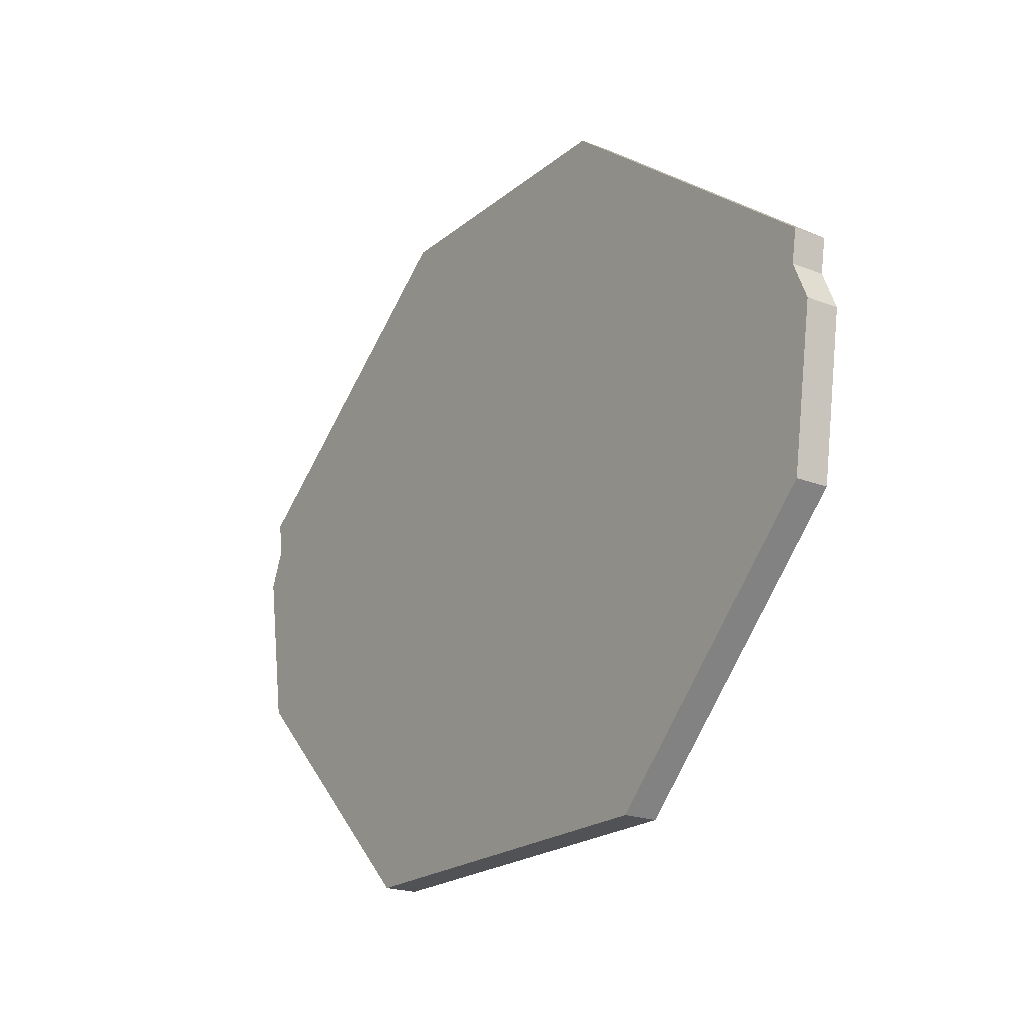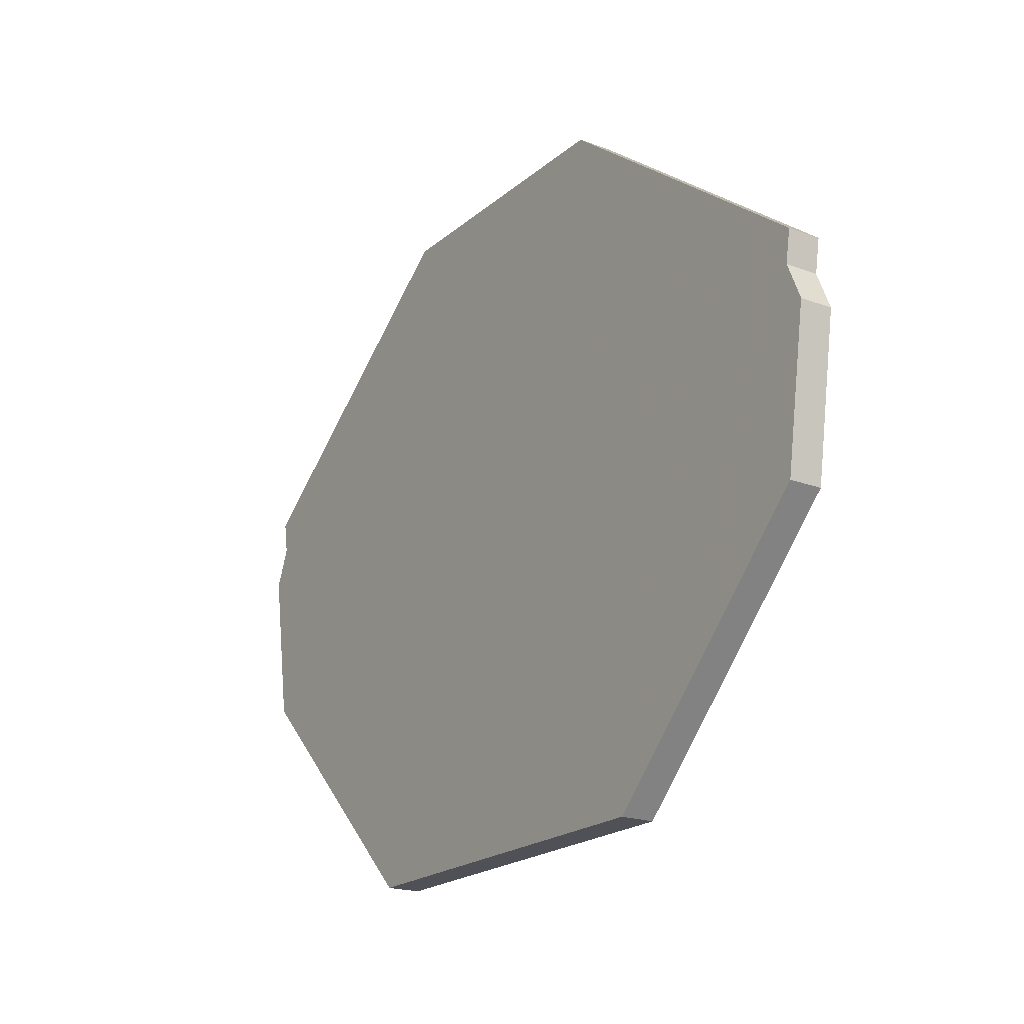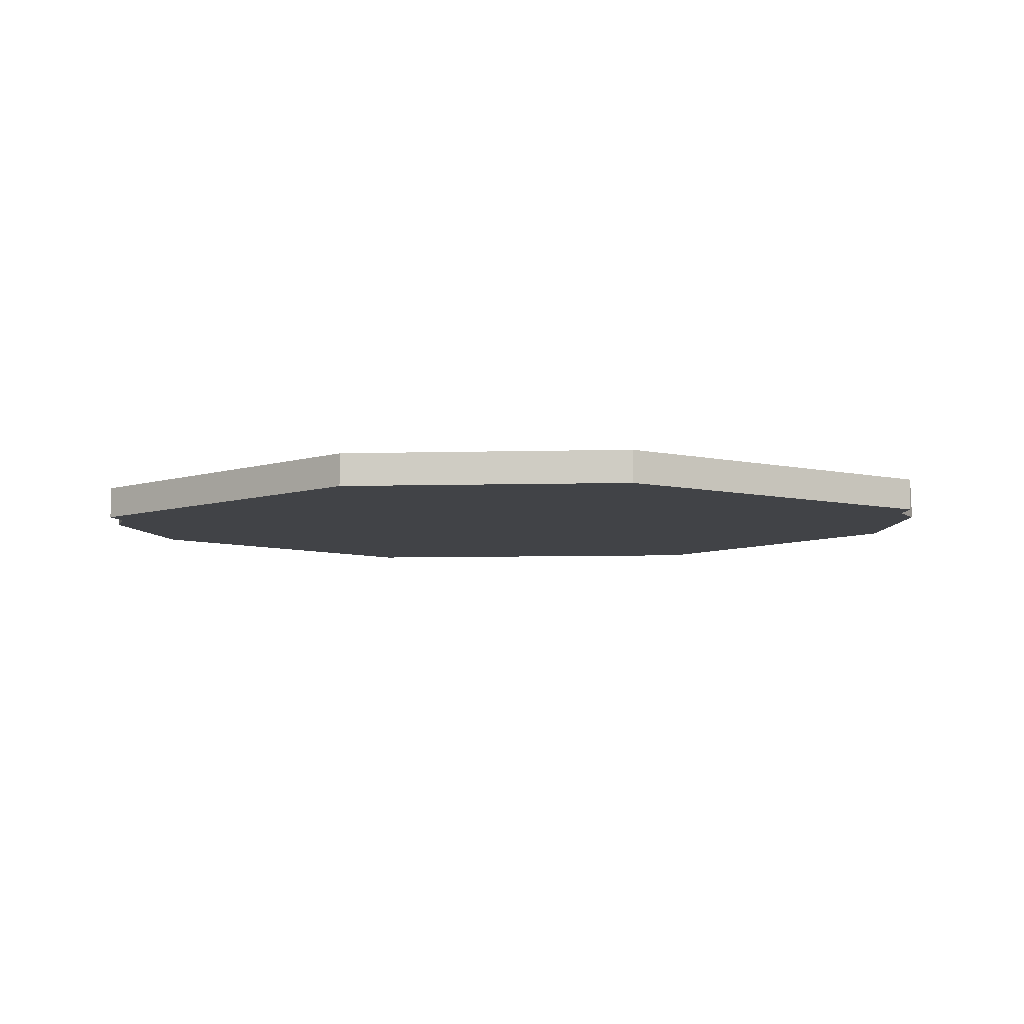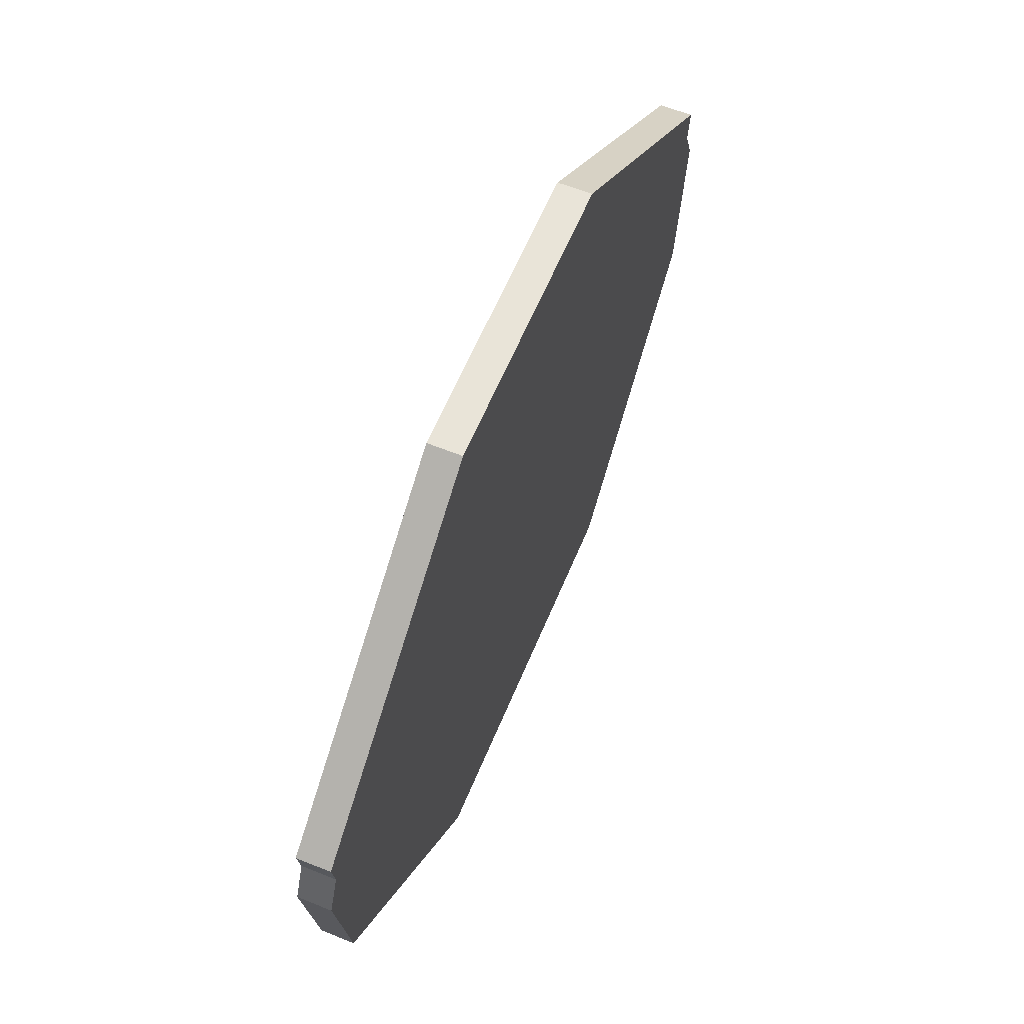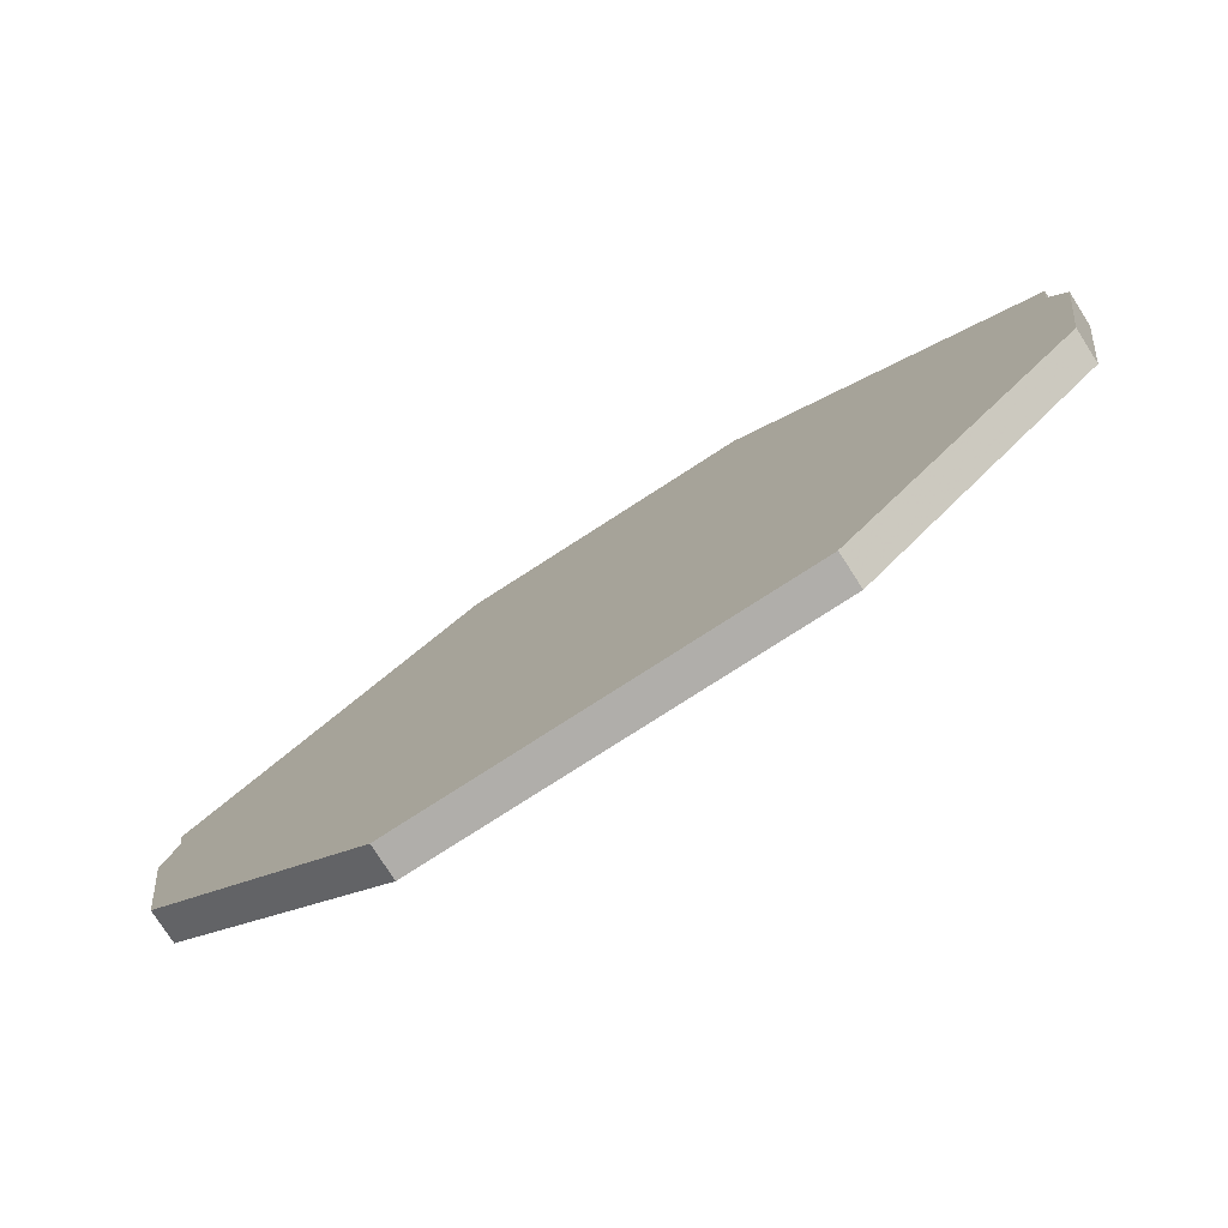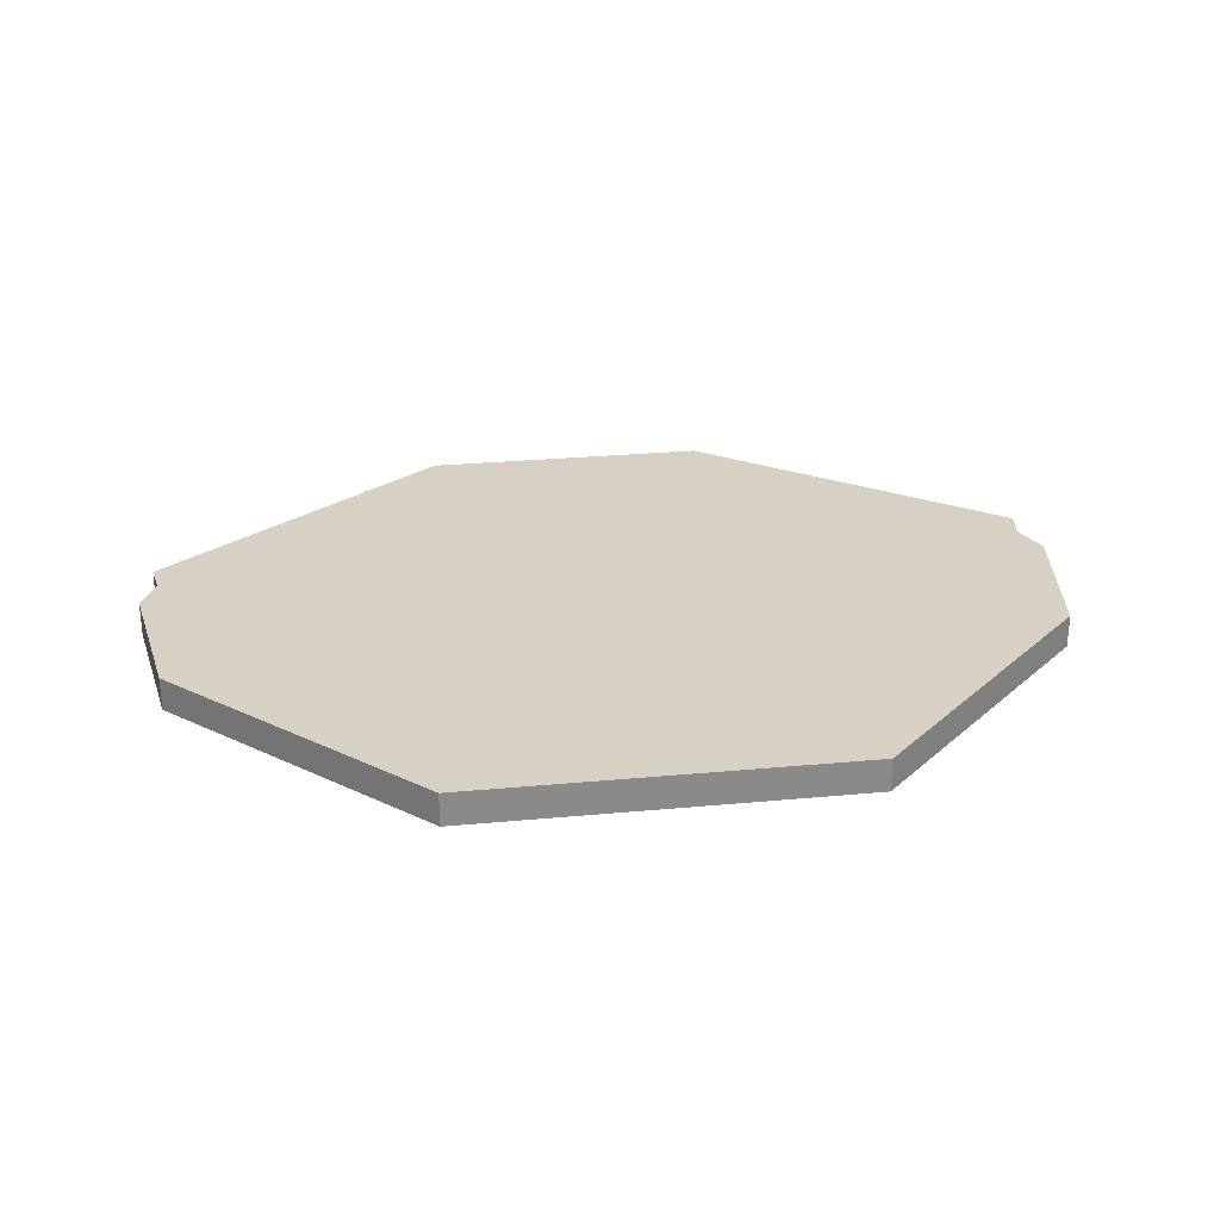
<metadata>
{"format":"obj","ext":"obj","renderer":"f3d","projection":"perspective","resolution":1024,"background":"white","views":[{"elev":-20.8,"azim":55.1,"up":"+Y"},{"elev":-20.4,"azim":-124.0,"up":"+Y"},{"elev":-7.3,"azim":-175.6,"up":"+Z"},{"elev":60.6,"azim":-67.6,"up":"+Y"},{"elev":-77.8,"azim":-147.2,"up":"+Y"},{"elev":27.0,"azim":-8.3,"up":"+Z"}]}
</metadata>
<code>
g Object011
v 1.997 -0.7984 4.8
v 2.021 -0.6531 4.8
v 0.6621 0.3804 4.8
v 1.961 -1.675 4.8
v 2.07 -0.9713 4.8
v 0.8836 -2.746 4.8
v 0 -2.746 4.8
v 0 0.3804 4.8
v -0.8836 -2.746 4.8
v -0.6621 0.3804 4.8
v -2.021 -0.6531 4.8
v -1.997 -0.7984 4.8
v -1.961 -1.675 4.8
v -2.07 -0.9713 4.8
v 0 0.3804 4.8
v 0.6621 0.3804 4.8
v 0.6621 0.3804 4.95
v 0 0.3804 4.95
v -0.6621 0.3804 4.95
v -0.6621 0.3804 4.8
v 0.6621 0.3804 4.8
v 2.021 -0.6531 4.8
v 2.021 -0.6531 4.95
v 0.6621 0.3804 4.95
v 0.6621 0.3804 4.95
v 2.021 -0.6531 4.95
v 1.997 -0.7984 4.95
v 1.961 -1.675 4.95
v 2.07 -0.9713 4.95
v 0.8836 -2.746 4.95
v 0 -2.746 4.95
v 0 0.3804 4.95
v -0.6621 0.3804 4.95
v -0.8836 -2.746 4.95
v -2.021 -0.6531 4.95
v -1.997 -0.7984 4.95
v -1.961 -1.675 4.95
v -2.07 -0.9713 4.95
v 2.021 -0.6531 4.8
v 1.997 -0.7984 4.8
v 1.997 -0.7984 4.95
v 2.021 -0.6531 4.95
v 1.997 -0.7984 4.8
v 2.07 -0.9713 4.8
v 2.07 -0.9713 4.95
v 1.997 -0.7984 4.95
v 1.961 -1.675 4.8
v 0.8836 -2.746 4.8
v 0.8836 -2.746 4.95
v 1.961 -1.675 4.95
v 2.07 -0.9713 4.8
v 1.961 -1.675 4.8
v 1.961 -1.675 4.95
v 2.07 -0.9713 4.95
v 0.8836 -2.746 4.8
v 0 -2.746 4.95
v 0.8836 -2.746 4.95
v 0 -2.746 4.8
v -0.8836 -2.746 4.8
v -0.8836 -2.746 4.95
v -0.6621 0.3804 4.8
v -0.6621 0.3804 4.95
v -2.021 -0.6531 4.95
v -2.021 -0.6531 4.8
v -2.021 -0.6531 4.8
v -2.021 -0.6531 4.95
v -1.997 -0.7984 4.95
v -1.997 -0.7984 4.8
v -1.997 -0.7984 4.8
v -1.997 -0.7984 4.95
v -2.07 -0.9713 4.95
v -2.07 -0.9713 4.8
v -1.961 -1.675 4.8
v -1.961 -1.675 4.95
v -0.8836 -2.746 4.95
v -0.8836 -2.746 4.8
v -2.07 -0.9713 4.8
v -2.07 -0.9713 4.95
v -1.961 -1.675 4.95
v -1.961 -1.675 4.8
g Object011_0
f 3 2 1
f 1 4 3
f 5 4 1
f 4 6 3
f 6 7 3
f 7 8 3
f 8 7 9
f 9 10 8
f 9 11 10
f 9 12 11
f 9 13 12
f 13 14 12
f 17 16 15
f 18 17 15
f 19 18 15
f 20 19 15
f 23 22 21
f 24 23 21
f 27 26 25
f 25 28 27
f 28 29 27
f 25 30 28
f 25 31 30
f 25 32 31
f 31 32 33
f 33 34 31
f 33 35 34
f 35 36 34
f 36 37 34
f 38 37 36
f 41 40 39
f 42 41 39
f 45 44 43
f 46 45 43
f 49 48 47
f 50 49 47
f 53 52 51
f 54 53 51
f 57 56 55
f 56 58 55
f 58 56 59
f 56 60 59
f 63 62 61
f 64 63 61
f 67 66 65
f 68 67 65
f 71 70 69
f 72 71 69
f 75 74 73
f 76 75 73
f 79 78 77
f 80 79 77

</code>
